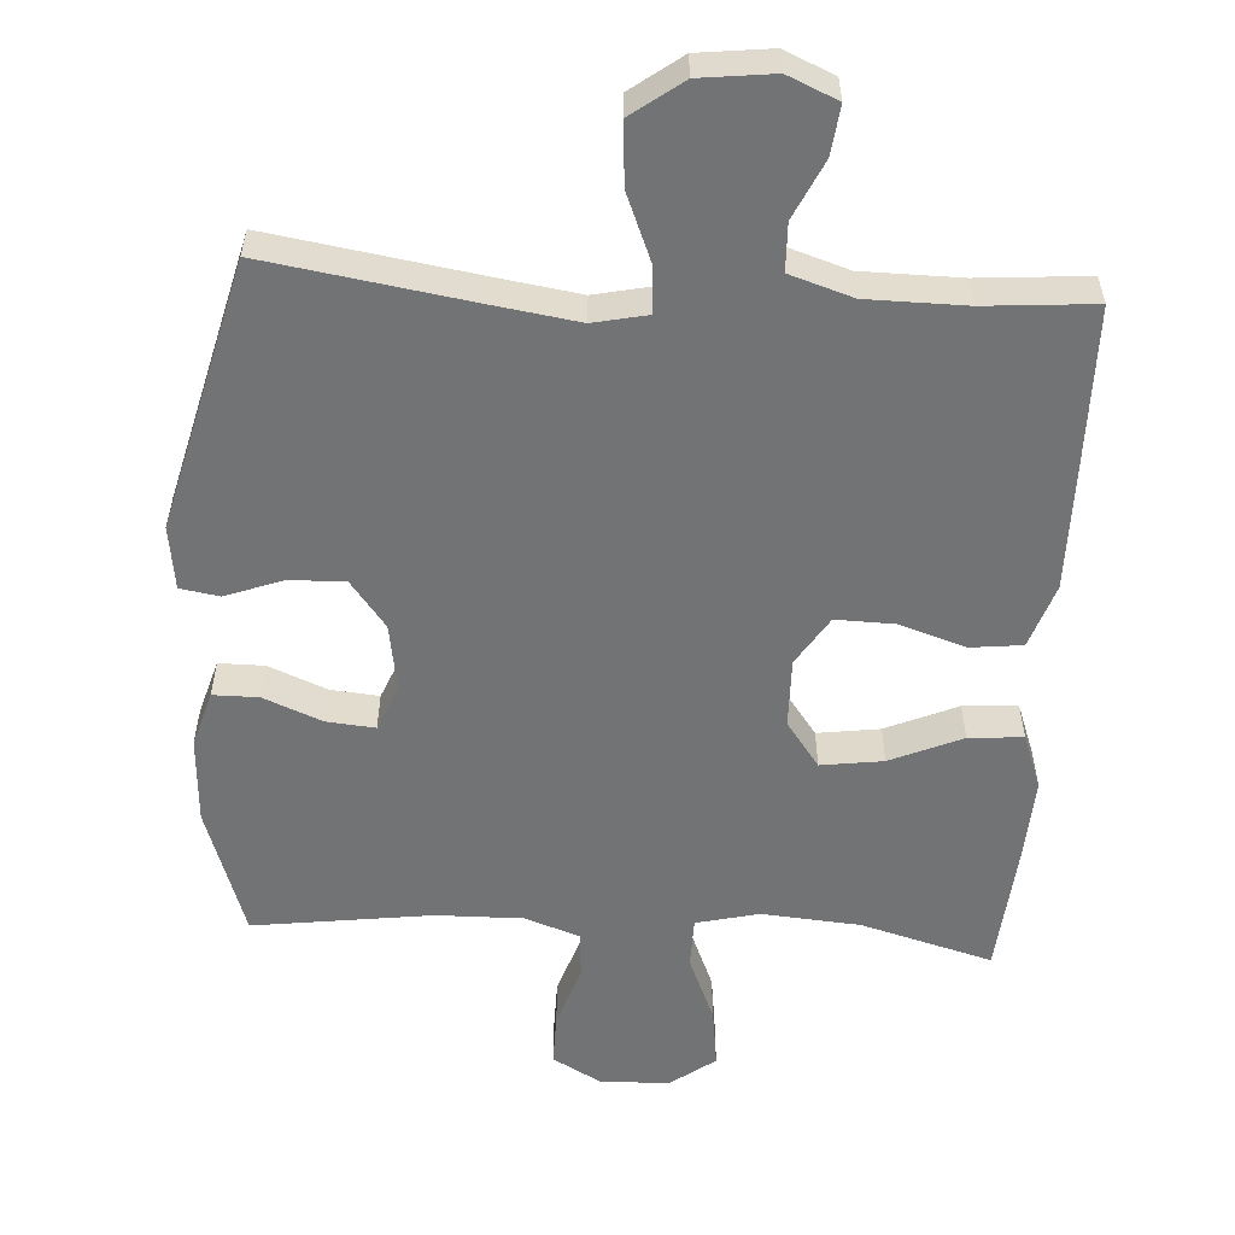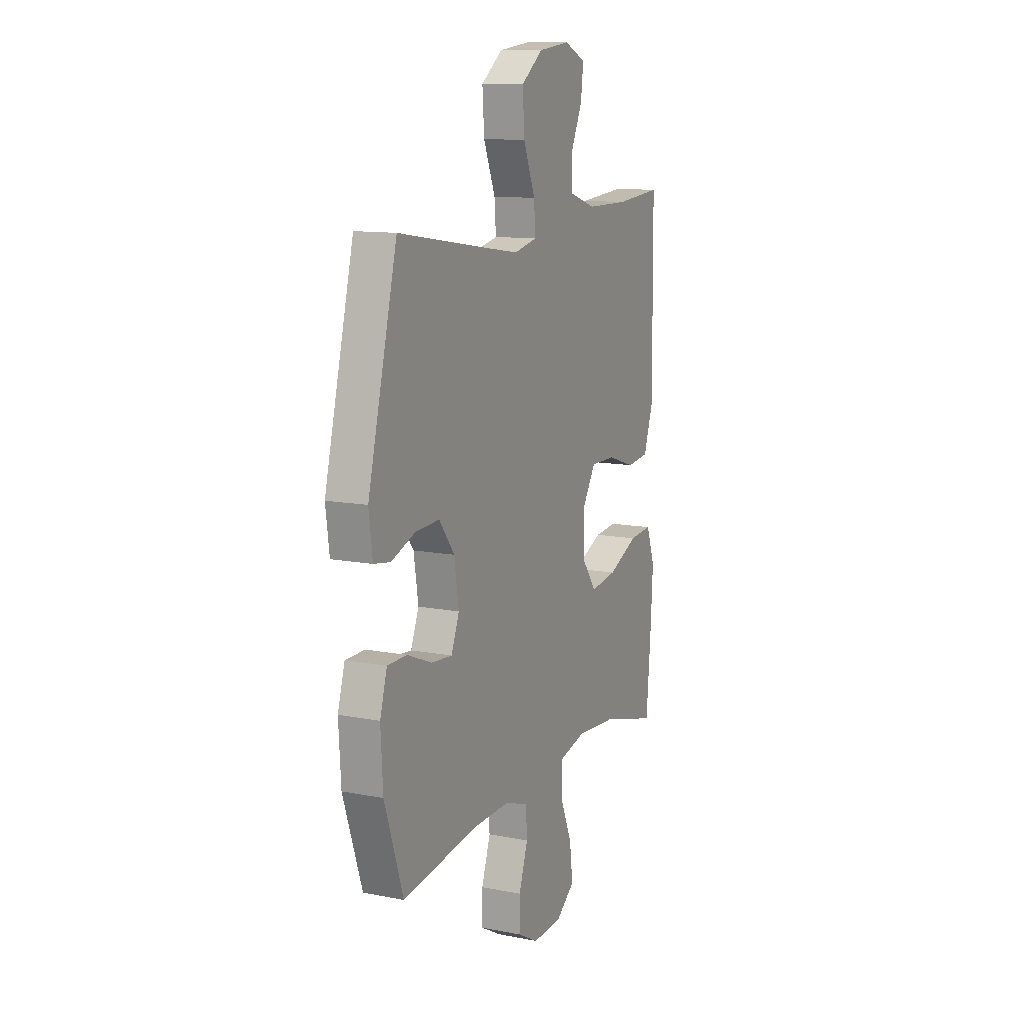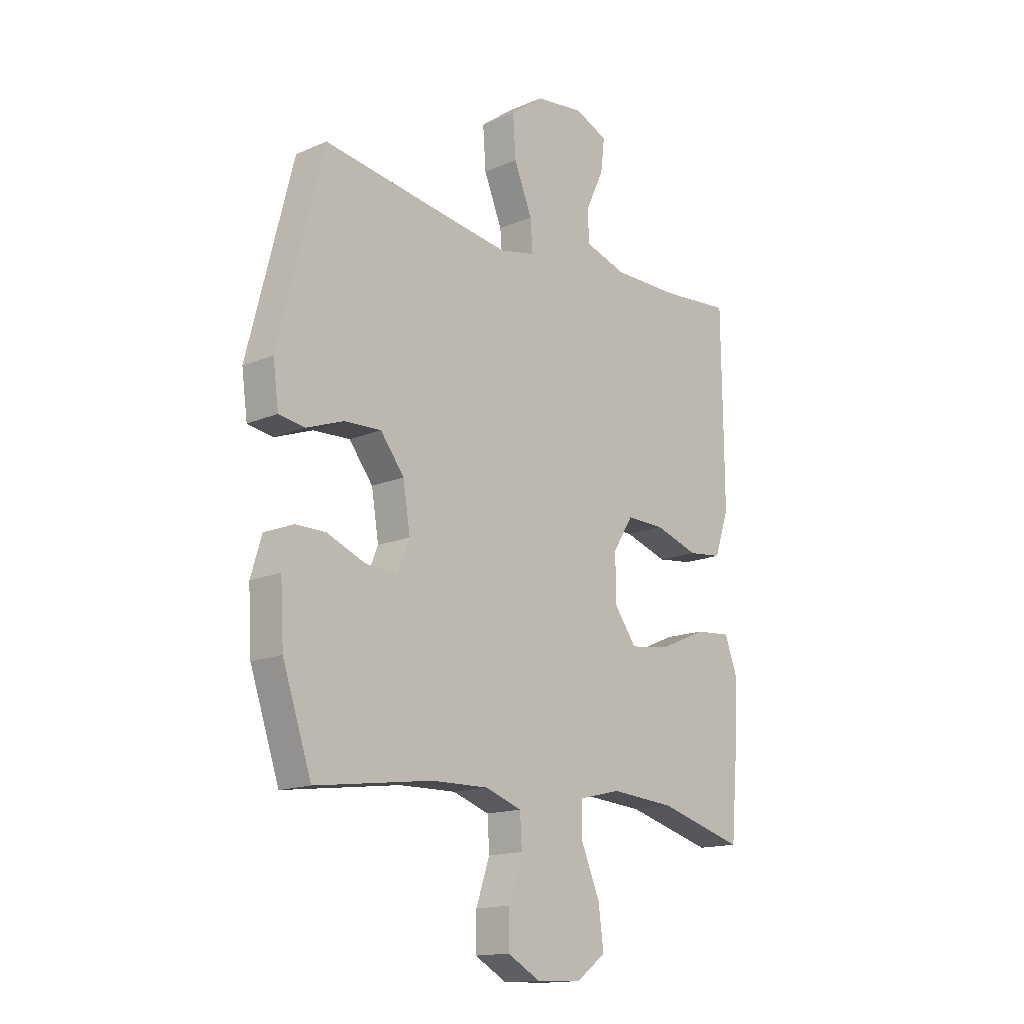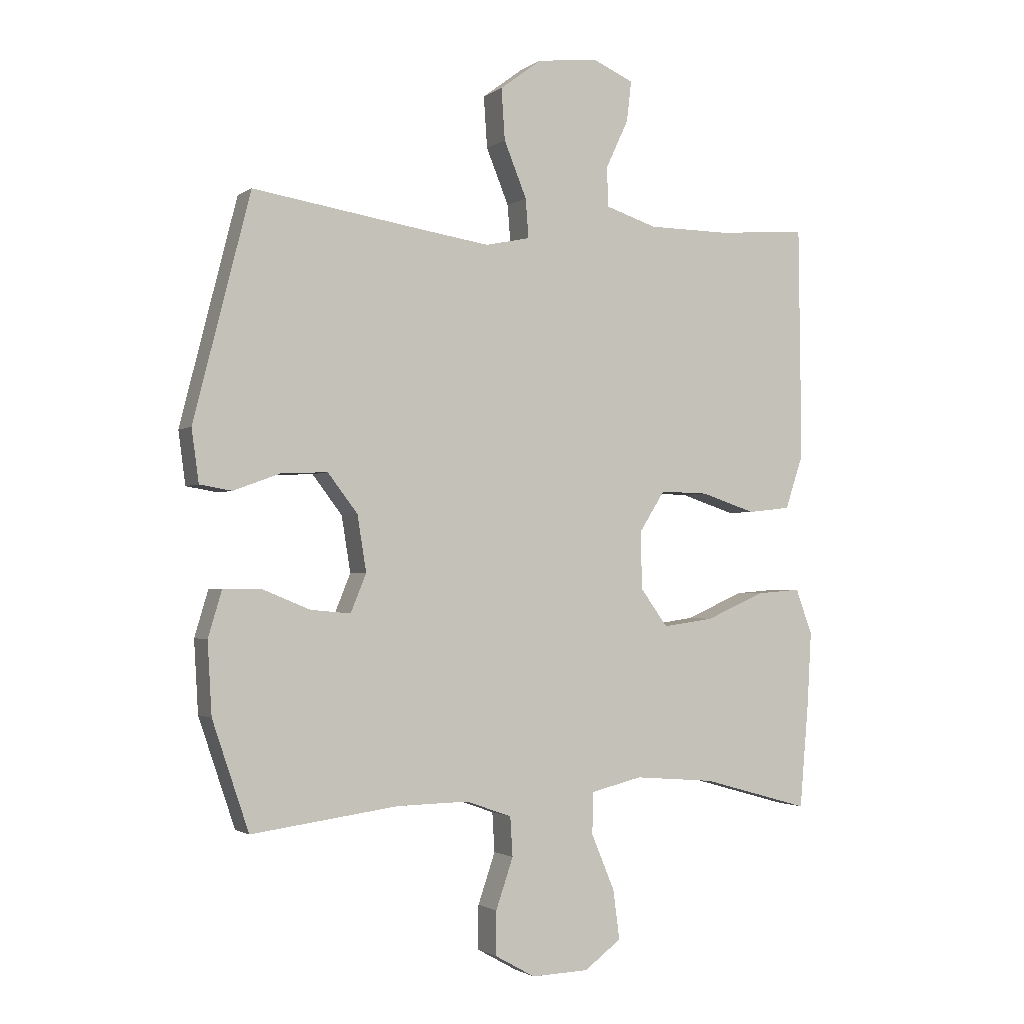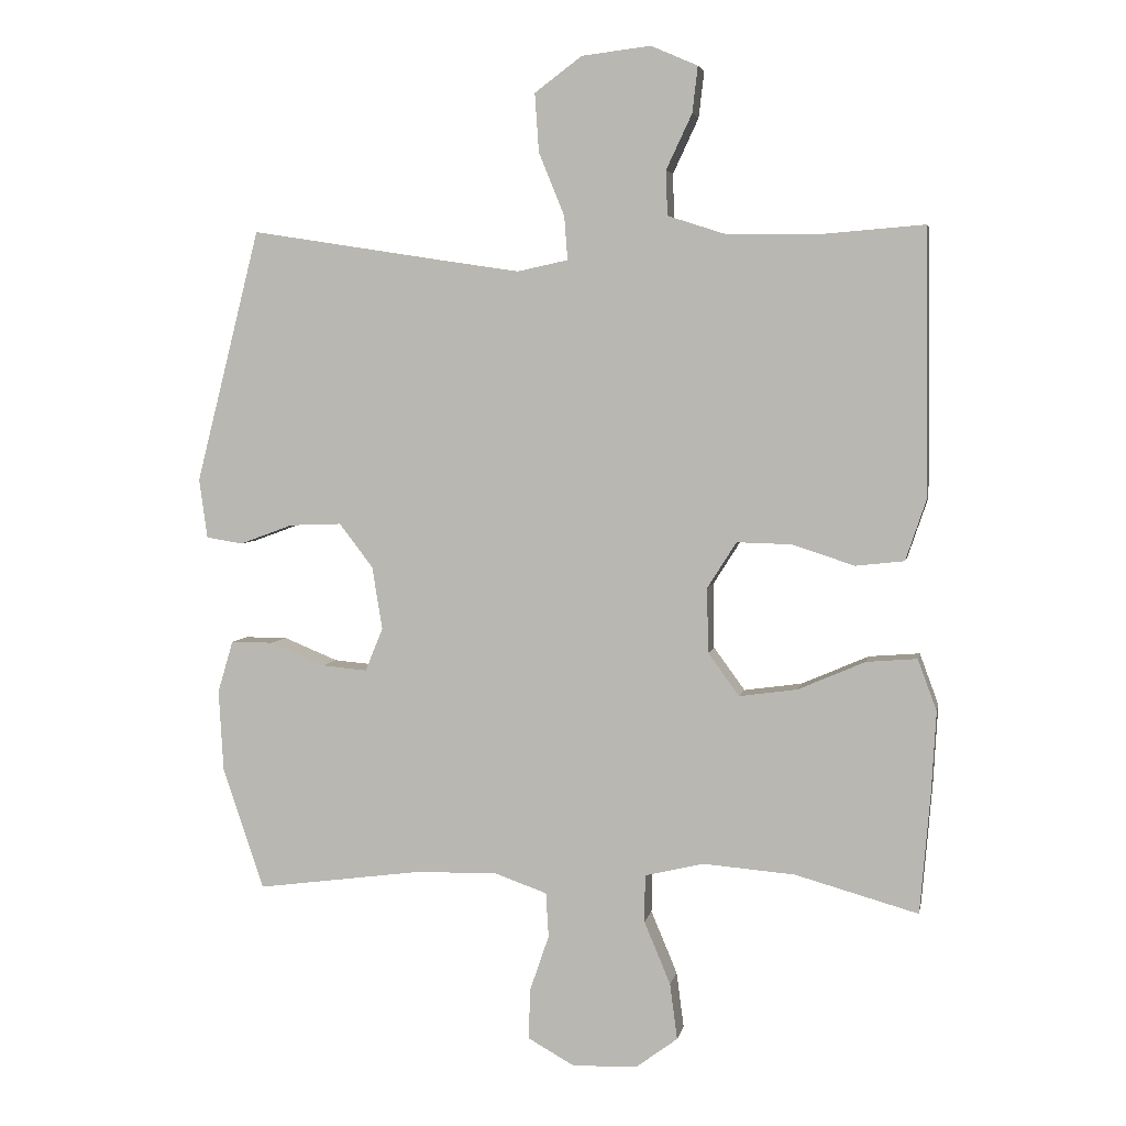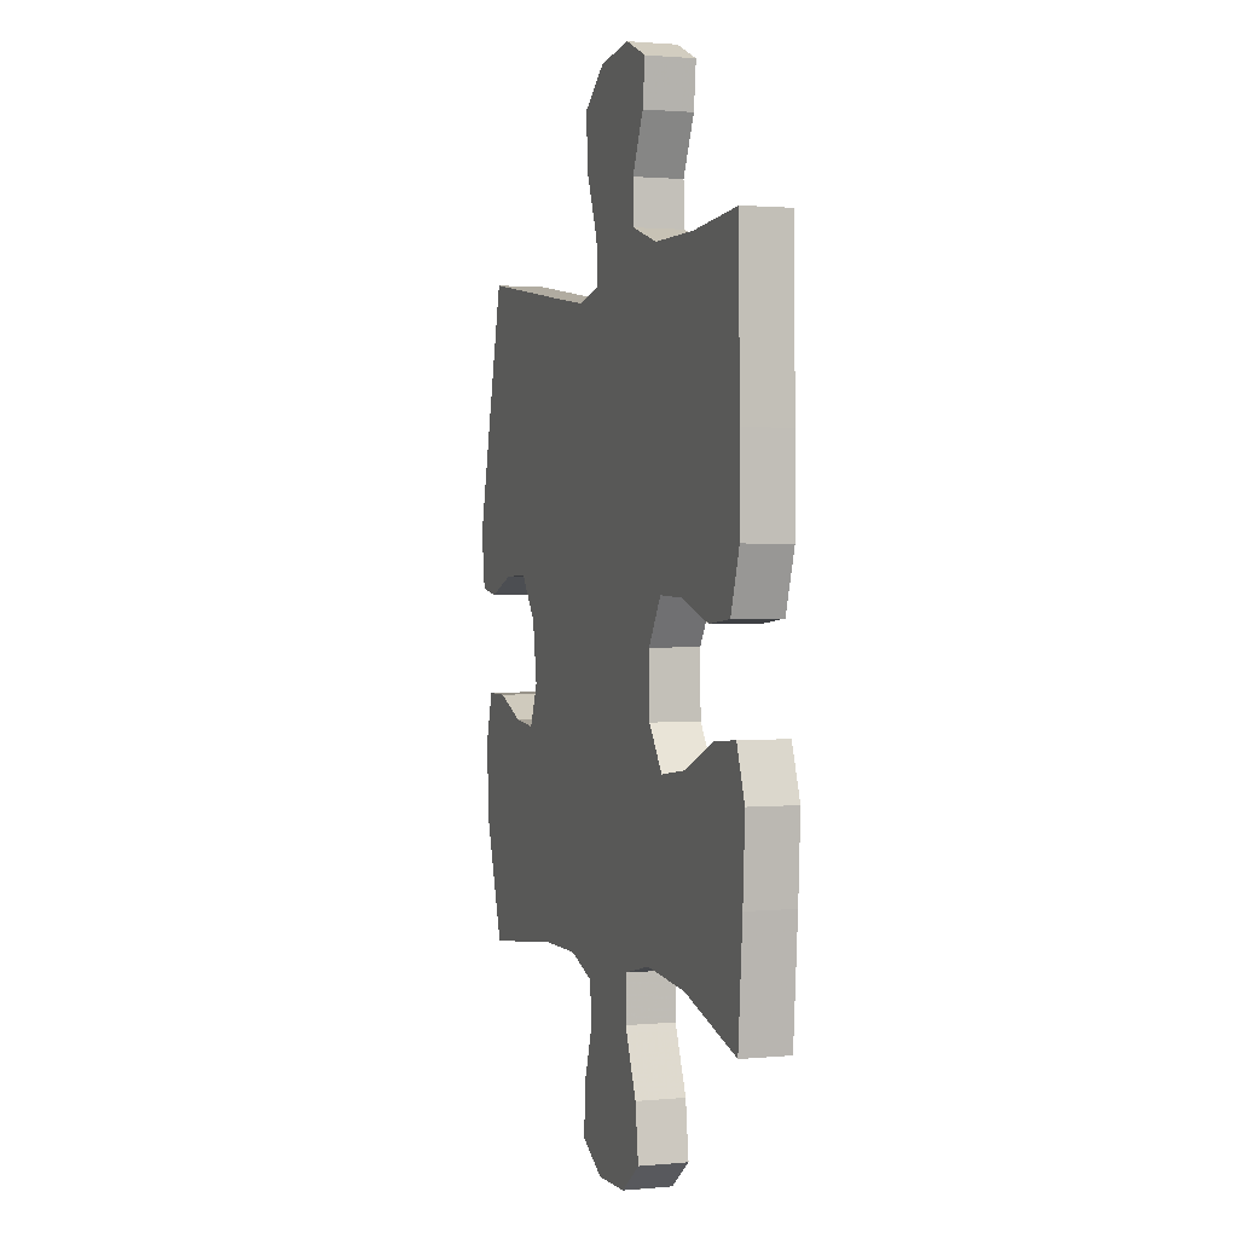
<metadata>
{"format":"obj","ext":"obj","renderer":"f3d","projection":"perspective","resolution":1024,"background":"white","views":[{"elev":-55.9,"azim":-3.5,"up":"+Y"},{"elev":12.1,"azim":-65.2,"up":"+Z"},{"elev":-15.1,"azim":-47.5,"up":"+Z"},{"elev":-1.8,"azim":-25.2,"up":"+Z"},{"elev":4.5,"azim":10.8,"up":"+Z"},{"elev":1.5,"azim":71.2,"up":"+Z"}]}
</metadata>
<code>
v 0.5 0.07 0.5
v 0.503 0.07 0.242
v 0.504 0.07 0.106
v 0.474 0.07 0.017
v 0.402 0.07 0.009
v 0.31 0.07 0.039
v 0.229 0.07 0.041
v 0.186 0.07 -0.027
v 0.188 0.07 -0.123
v 0.234 0.07 -0.186
v 0.32 0.07 -0.174
v 0.419 0.07 -0.131
v 0.494 0.07 -0.125
v 0.522 0.07 -0.201
v 0.515 0.07 -0.324
v 0.5 0.07 -0.5
v 0.318 0.07 -0.449
v 0.182 0.07 -0.438
v 0.095 0.07 -0.459
v 0.094 0.07 -0.529
v 0.133 0.07 -0.622
v 0.144 0.07 -0.705
v 0.082 0.07 -0.751
v -0.014 0.07 -0.754
v -0.082 0.07 -0.716
v -0.081 0.07 -0.643
v -0.052 0.07 -0.558
v -0.056 0.07 -0.492
v -0.133 0.07 -0.465
v -0.253 0.07 -0.467
v -0.5 0.07 -0.5
v -0.561 0.07 -0.319
v -0.568 0.07 -0.199
v -0.545 0.07 -0.122
v -0.482 0.07 -0.122
v -0.401 0.07 -0.155
v -0.334 0.07 -0.161
v -0.308 0.07 -0.097
v -0.323 0.07 -0.004
v -0.373 0.07 0.061
v -0.45 0.07 0.058
v -0.529 0.07 0.029
v -0.583 0.07 0.038
v -0.595 0.07 0.126
v -0.5 0.07 0.5
v -0.218 0.07 0.456
v -0.098 0.07 0.438
v -0.023 0.07 0.454
v -0.028 0.07 0.519
v -0.066 0.07 0.612
v -0.072 0.07 0.698
v -0.002 0.07 0.75
v 0.1 0.07 0.762
v 0.169 0.07 0.732
v 0.161 0.07 0.664
v 0.123 0.07 0.583
v 0.125 0.07 0.517
v 0.212 0.07 0.489
v 0.349 0.07 0.488
v 0.5 0 0.5
v 0.503 0 0.242
v 0.504 0 0.106
v 0.474 0 0.017
v 0.402 0 0.009
v 0.31 0 0.039
v 0.229 0 0.041
v 0.186 0 -0.027
v 0.188 0 -0.123
v 0.234 0 -0.186
v 0.32 0 -0.174
v 0.419 0 -0.131
v 0.494 0 -0.125
v 0.522 0 -0.201
v 0.515 0 -0.324
v 0.5 0 -0.5
v 0.318 0 -0.449
v 0.182 0 -0.438
v 0.095 0 -0.459
v 0.094 0 -0.529
v 0.133 0 -0.622
v 0.144 0 -0.705
v 0.082 0 -0.751
v -0.014 0 -0.754
v -0.082 0 -0.716
v -0.081 0 -0.643
v -0.052 0 -0.558
v -0.056 0 -0.492
v -0.133 0 -0.465
v -0.253 0 -0.467
v -0.5 0 -0.5
v -0.561 0 -0.319
v -0.568 0 -0.199
v -0.545 0 -0.122
v -0.482 0 -0.122
v -0.401 0 -0.155
v -0.334 0 -0.161
v -0.308 0 -0.097
v -0.323 0 -0.004
v -0.373 0 0.061
v -0.45 0 0.058
v -0.529 0 0.029
v -0.583 0 0.038
v -0.595 0 0.126
v -0.5 0 0.5
v -0.218 0 0.456
v -0.098 0 0.438
v -0.023 0 0.454
v -0.028 0 0.519
v -0.066 0 0.612
v -0.072 0 0.698
v -0.002 0 0.75
v 0.1 0 0.762
v 0.169 0 0.732
v 0.161 0 0.664
v 0.123 0 0.583
v 0.125 0 0.517
v 0.212 0 0.489
v 0.349 0 0.488
f 53 54 55 56
f 53 56 57
f 52 53 57
f 49 50 51 52
f 48 49 52 57
f 43 44 45 46
f 41 42 43 46
f 40 41 46 47
f 39 40 47 48
f 33 34 35 36
f 33 36 37
f 30 31 32 33
f 29 30 33 37
f 28 29 37 38
f 24 25 26 27
f 24 27 28
f 23 24 28
f 20 21 22 23
f 19 20 23 28
f 18 19 28 38
f 14 15 16 17
f 11 12 13 14
f 10 11 14 17
f 9 10 17 18
f 3 4 5 6
f 3 6 7
f 59 1 2 3
f 58 59 3 7
f 8 9 18 38
f 39 48 57 58
f 38 39 58
f 7 8 38 58
f 115 114 113 112
f 116 115 112
f 116 112 111
f 111 110 109 108
f 116 111 108 107
f 105 104 103 102
f 105 102 101 100
f 106 105 100 99
f 107 106 99 98
f 95 94 93 92
f 96 95 92
f 92 91 90 89
f 96 92 89 88
f 97 96 88 87
f 86 85 84 83
f 87 86 83
f 87 83 82
f 82 81 80 79
f 87 82 79 78
f 97 87 78 77
f 76 75 74 73
f 73 72 71 70
f 76 73 70 69
f 77 76 69 68
f 65 64 63 62
f 66 65 62
f 62 61 60 118
f 66 62 118 117
f 97 77 68 67
f 117 116 107 98
f 117 98 97
f 117 97 67 66
f 1 60 61 2
f 2 61 62 3
f 3 62 63 4
f 4 63 64 5
f 5 64 65 6
f 6 65 66 7
f 7 66 67 8
f 8 67 68 9
f 9 68 69 10
f 10 69 70 11
f 11 70 71 12
f 12 71 72 13
f 13 72 73 14
f 14 73 74 15
f 15 74 75 16
f 16 75 76 17
f 17 76 77 18
f 18 77 78 19
f 19 78 79 20
f 20 79 80 21
f 21 80 81 22
f 22 81 82 23
f 23 82 83 24
f 24 83 84 25
f 25 84 85 26
f 26 85 86 27
f 27 86 87 28
f 28 87 88 29
f 29 88 89 30
f 30 89 90 31
f 31 90 91 32
f 32 91 92 33
f 33 92 93 34
f 34 93 94 35
f 35 94 95 36
f 36 95 96 37
f 37 96 97 38
f 38 97 98 39
f 39 98 99 40
f 40 99 100 41
f 41 100 101 42
f 42 101 102 43
f 43 102 103 44
f 44 103 104 45
f 45 104 105 46
f 46 105 106 47
f 47 106 107 48
f 48 107 108 49
f 49 108 109 50
f 50 109 110 51
f 51 110 111 52
f 52 111 112 53
f 53 112 113 54
f 54 113 114 55
f 55 114 115 56
f 56 115 116 57
f 57 116 117 58
f 58 117 118 59
f 59 118 60 1

</code>
